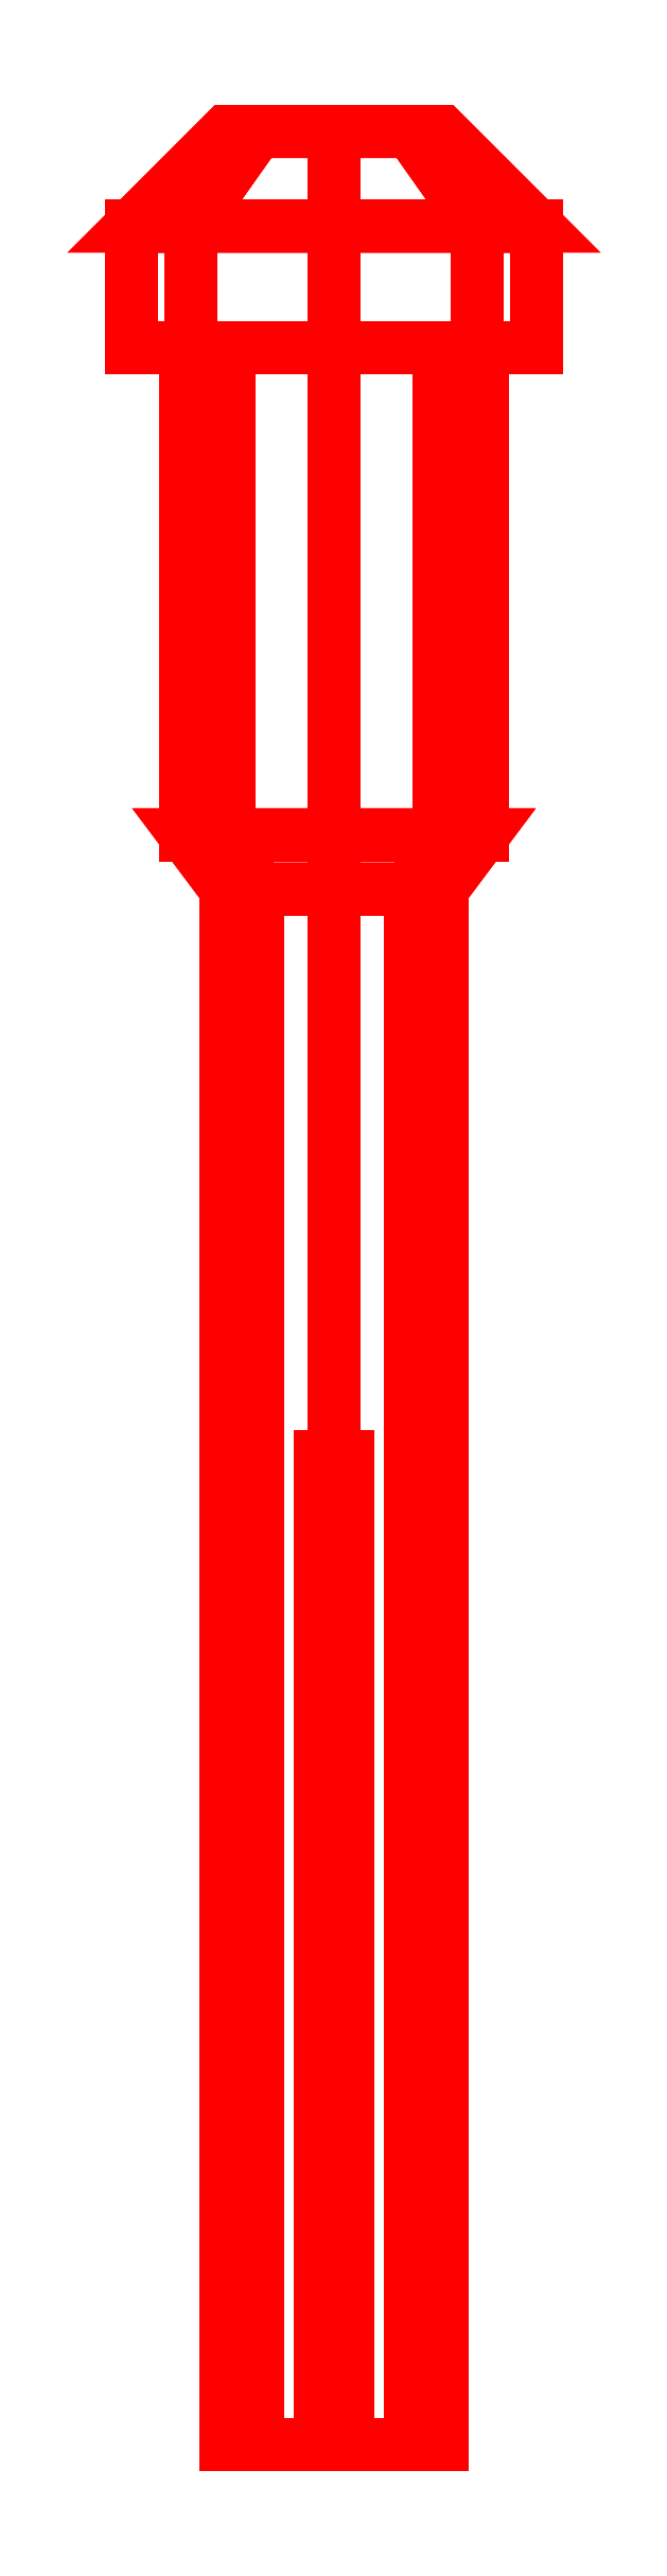
<metadata>
{"format":"dxf","ext":"dxf","renderer":"ezdxf+matplotlib","layout":"modelspace","background":"white","min_lineweight":24,"dpi":150}
</metadata>
<code>
0
SECTION
2
ENTITIES
0
3DFACE
8
SCOPE
10
0.01
20
-3.58
30
1.79
11
0.01
21
-4.33
31
1.79
12
0.01
22
-4.33
32
1.62
13
0.01
23
-3.87
33
1.62
0
3DFACE
8
SCOPE
10
-0.01
20
-3.87
30
1.62
11
-0.01
21
-4.33
31
1.62
12
-0.01
22
-4.33
32
1.79
13
-0.01
23
-3.58
33
1.79
0
3DFACE
8
SCOPE
10
0.15
20
-2.69
30
1.83
11
0.1061
21
-2.69
31
1.724
12
0.05657
22
-2.62
32
1.773
13
0.08
23
-2.62
33
1.83
0
3DFACE
8
SCOPE
10
0.1061
20
-2.69
30
1.724
11
0
21
-2.69
31
1.68
12
0
22
-2.62
32
1.75
13
0.05657
23
-2.62
33
1.773
0
3DFACE
8
SCOPE
10
0
20
-2.69
30
1.68
11
-0.1061
21
-2.69
31
1.724
12
-0.05657
22
-2.62
32
1.773
13
0
23
-2.62
33
1.75
0
3DFACE
8
SCOPE
10
-0.1061
20
-2.69
30
1.724
11
-0.15
21
-2.69
31
1.83
12
-0.08
22
-2.62
32
1.83
13
-0.05657
23
-2.62
33
1.773
0
3DFACE
8
SCOPE
10
-0.15
20
-2.69
30
1.83
11
-0.1061
21
-2.69
31
1.936
12
-0.05657
22
-2.62
32
1.887
13
-0.08
23
-2.62
33
1.83
0
3DFACE
8
SCOPE
10
-0.1061
20
-2.69
30
1.936
11
0
21
-2.69
31
1.98
12
0
22
-2.62
32
1.91
13
-0.05657
23
-2.62
33
1.887
0
3DFACE
8
SCOPE
10
0
20
-2.69
30
1.98
11
0.1061
21
-2.69
31
1.936
12
0.05657
22
-2.62
32
1.887
13
0
23
-2.62
33
1.91
0
3DFACE
8
SCOPE
10
0.1061
20
-2.69
30
1.936
11
0.15
21
-2.69
31
1.83
12
0.08
22
-2.62
32
1.83
13
0.05657
23
-2.62
33
1.887
0
3DFACE
8
SCOPE
10
0.15
20
-2.69
30
1.83
11
0.1061
21
-2.69
31
1.936
12
0.1061
22
-2.78
32
1.936
13
0.15
23
-2.78
33
1.83
0
3DFACE
8
SCOPE
10
0.1061
20
-2.69
30
1.936
11
0
21
-2.69
31
1.98
12
0
22
-2.78
32
1.98
13
0.1061
23
-2.78
33
1.936
0
3DFACE
8
SCOPE
10
0
20
-2.69
30
1.98
11
-0.1061
21
-2.69
31
1.936
12
-0.1061
22
-2.78
32
1.936
13
0
23
-2.78
33
1.98
0
3DFACE
8
SCOPE
10
-0.1061
20
-2.69
30
1.936
11
-0.15
21
-2.69
31
1.83
12
-0.15
22
-2.78
32
1.83
13
-0.1061
23
-2.78
33
1.936
0
3DFACE
8
SCOPE
10
-0.15
20
-2.69
30
1.83
11
-0.1061
21
-2.69
31
1.724
12
-0.1061
22
-2.78
32
1.724
13
-0.15
23
-2.78
33
1.83
0
3DFACE
8
SCOPE
10
-0.1061
20
-2.69
30
1.724
11
0
21
-2.69
31
1.68
12
0
22
-2.78
32
1.68
13
-0.1061
23
-2.78
33
1.724
0
3DFACE
8
SCOPE
10
0
20
-2.69
30
1.68
11
0.1061
21
-2.69
31
1.724
12
0.1061
22
-2.78
32
1.724
13
0
23
-2.78
33
1.68
0
3DFACE
8
SCOPE
10
0.1061
20
-2.69
30
1.724
11
0.15
21
-2.69
31
1.83
12
0.15
22
-2.78
32
1.83
13
0.1061
23
-2.78
33
1.724
0
3DFACE
8
SCOPE
10
0.08
20
-3.18
30
1.83
11
0.05657
21
-3.18
31
1.773
12
0.07778
22
-3.14
32
1.752
13
0.11
23
-3.14
33
1.83
0
3DFACE
8
SCOPE
10
0.05657
20
-3.18
30
1.773
11
0
21
-3.18
31
1.75
12
0
22
-3.14
32
1.72
13
0.07778
23
-3.14
33
1.752
0
3DFACE
8
SCOPE
10
0
20
-3.18
30
1.75
11
-0.05657
21
-3.18
31
1.773
12
-0.07778
22
-3.14
32
1.752
13
0
23
-3.14
33
1.72
0
3DFACE
8
SCOPE
10
-0.05657
20
-3.18
30
1.773
11
-0.08
21
-3.18
31
1.83
12
-0.11
22
-3.14
32
1.83
13
-0.07778
23
-3.14
33
1.752
0
3DFACE
8
SCOPE
10
-0.08
20
-3.18
30
1.83
11
-0.05657
21
-3.18
31
1.887
12
-0.07778
22
-3.14
32
1.908
13
-0.11
23
-3.14
33
1.83
0
3DFACE
8
SCOPE
10
-0.05657
20
-3.18
30
1.887
11
0
21
-3.18
31
1.91
12
0
22
-3.14
32
1.94
13
-0.07778
23
-3.14
33
1.908
0
3DFACE
8
SCOPE
10
0
20
-3.18
30
1.91
11
0.05657
21
-3.18
31
1.887
12
0.07778
22
-3.14
32
1.908
13
0
23
-3.14
33
1.94
0
3DFACE
8
SCOPE
10
0.05657
20
-3.18
30
1.887
11
0.08
21
-3.18
31
1.83
12
0.11
22
-3.14
32
1.83
13
0.07778
23
-3.14
33
1.908
0
3DFACE
8
SCOPE
10
0.11
20
-2.78
30
1.83
11
0.07778
21
-2.78
31
1.908
12
0.07778
22
-3.14
32
1.908
13
0.11
23
-3.14
33
1.83
0
3DFACE
8
SCOPE
10
0.07778
20
-2.78
30
1.908
11
0
21
-2.78
31
1.94
12
0
22
-3.14
32
1.94
13
0.07778
23
-3.14
33
1.908
0
3DFACE
8
SCOPE
10
0
20
-2.78
30
1.94
11
-0.07778
21
-2.78
31
1.908
12
-0.07778
22
-3.14
32
1.908
13
0
23
-3.14
33
1.94
0
3DFACE
8
SCOPE
10
-0.07778
20
-2.78
30
1.908
11
-0.11
21
-2.78
31
1.83
12
-0.11
22
-3.14
32
1.83
13
-0.07778
23
-3.14
33
1.908
0
3DFACE
8
SCOPE
10
-0.11
20
-2.78
30
1.83
11
-0.07778
21
-2.78
31
1.752
12
-0.07778
22
-3.14
32
1.752
13
-0.11
23
-3.14
33
1.83
0
3DFACE
8
SCOPE
10
-0.07778
20
-2.78
30
1.752
11
0
21
-2.78
31
1.72
12
0
22
-3.14
32
1.72
13
-0.07778
23
-3.14
33
1.752
0
3DFACE
8
SCOPE
10
0
20
-2.78
30
1.72
11
0.07778
21
-2.78
31
1.752
12
0.07778
22
-3.14
32
1.752
13
0
23
-3.14
33
1.72
0
3DFACE
8
SCOPE
10
0.07778
20
-2.78
30
1.752
11
0.11
21
-2.78
31
1.83
12
0.11
22
-3.14
32
1.83
13
0.07778
23
-3.14
33
1.752
0
3DFACE
8
SCOPE
10
0.08
20
-3.18
30
1.83
11
0.05657
21
-3.18
31
1.887
12
0.05657
22
-4.33
32
1.887
13
0.08
23
-4.33
33
1.83
0
3DFACE
8
SCOPE
10
0.05657
20
-3.18
30
1.887
11
0
21
-3.18
31
1.91
12
0
22
-4.33
32
1.91
13
0.05657
23
-4.33
33
1.887
0
3DFACE
8
SCOPE
10
0
20
-3.18
30
1.91
11
-0.05657
21
-3.18
31
1.887
12
-0.05657
22
-4.33
32
1.887
13
0
23
-4.33
33
1.91
0
3DFACE
8
SCOPE
10
-0.05657
20
-3.18
30
1.887
11
-0.08
21
-3.18
31
1.83
12
-0.08
22
-4.33
32
1.83
13
-0.05657
23
-4.33
33
1.887
0
3DFACE
8
SCOPE
10
-0.08
20
-3.18
30
1.83
11
-0.05657
21
-3.18
31
1.773
12
-0.05657
22
-4.33
32
1.773
13
-0.08
23
-4.33
33
1.83
0
3DFACE
8
SCOPE
10
-0.05657
20
-3.18
30
1.773
11
0
21
-3.18
31
1.75
12
0
22
-4.33
32
1.75
13
-0.05657
23
-4.33
33
1.773
0
3DFACE
8
SCOPE
10
0
20
-3.18
30
1.75
11
0.05657
21
-3.18
31
1.773
12
0.05657
22
-4.33
32
1.773
13
0
23
-4.33
33
1.75
0
3DFACE
8
SCOPE
10
0.05657
20
-3.18
30
1.773
11
0.08
21
-3.18
31
1.83
12
0.08
22
-4.33
32
1.83
13
0.05657
23
-4.33
33
1.773
0
3DFACE
8
SCOPE
10
0
20
-2.78
30
1.98
11
-0.1061
21
-2.78
31
1.936
12
-0.15
22
-2.78
32
1.83
13
0.1061
23
-2.78
33
1.936
0
3DFACE
8
SCOPE
10
0.1061
20
-2.78
30
1.936
11
-0.15
21
-2.78
31
1.83
12
-0.1061
22
-2.78
32
1.724
13
0.15
23
-2.78
33
1.83
0
3DFACE
8
SCOPE
10
0.15
20
-2.78
30
1.83
11
-0.1061
21
-2.78
31
1.724
12
0
22
-2.78
32
1.68
13
0.1061
23
-2.78
33
1.724
0
3DFACE
8
SCOPE
10
0.08
20
-4.33
30
1.83
11
-0.05657
21
-4.33
31
1.773
12
6e-16
22
-4.33
32
1.75
13
0.05657
23
-4.33
33
1.773
0
3DFACE
8
SCOPE
10
0.05657
20
-4.33
30
1.887
11
-0.08
21
-4.33
31
1.83
12
-0.05657
22
-4.33
32
1.773
13
0.08
23
-4.33
33
1.83
0
3DFACE
8
SCOPE
10
0
20
-4.33
30
1.91
11
-0.05657
21
-4.33
31
1.887
12
-0.08
22
-4.33
32
1.83
13
0.05657
23
-4.33
33
1.887
0
3DFACE
8
SCOPE
10
-0.05657
20
-2.62
30
1.887
11
-1e-16
21
-2.62
31
1.91
12
0.05657
22
-2.62
32
1.887
13
-0.08
23
-2.62
33
1.83
0
3DFACE
8
SCOPE
10
-0.08
20
-2.62
30
1.83
11
0.05657
21
-2.62
31
1.887
12
0.08
22
-2.62
32
1.83
13
-0.05657
23
-2.62
33
1.773
0
3DFACE
8
SCOPE
10
-0.05657
20
-2.62
30
1.773
11
0.08
21
-2.62
31
1.83
12
0.05657
22
-2.62
32
1.773
13
0
23
-2.62
33
1.75
0
VIEWPORT
8
0
10
144.7
20
101.2
30
0
40
391.1
41
222.2
68
     2
69
     1
0
VIEWPORT
8
0
10
139.2
20
100.8
30
0
40
222.8
41
161.3
68
     1
69
     2
0
ENDSEC
0
EOF

</code>
